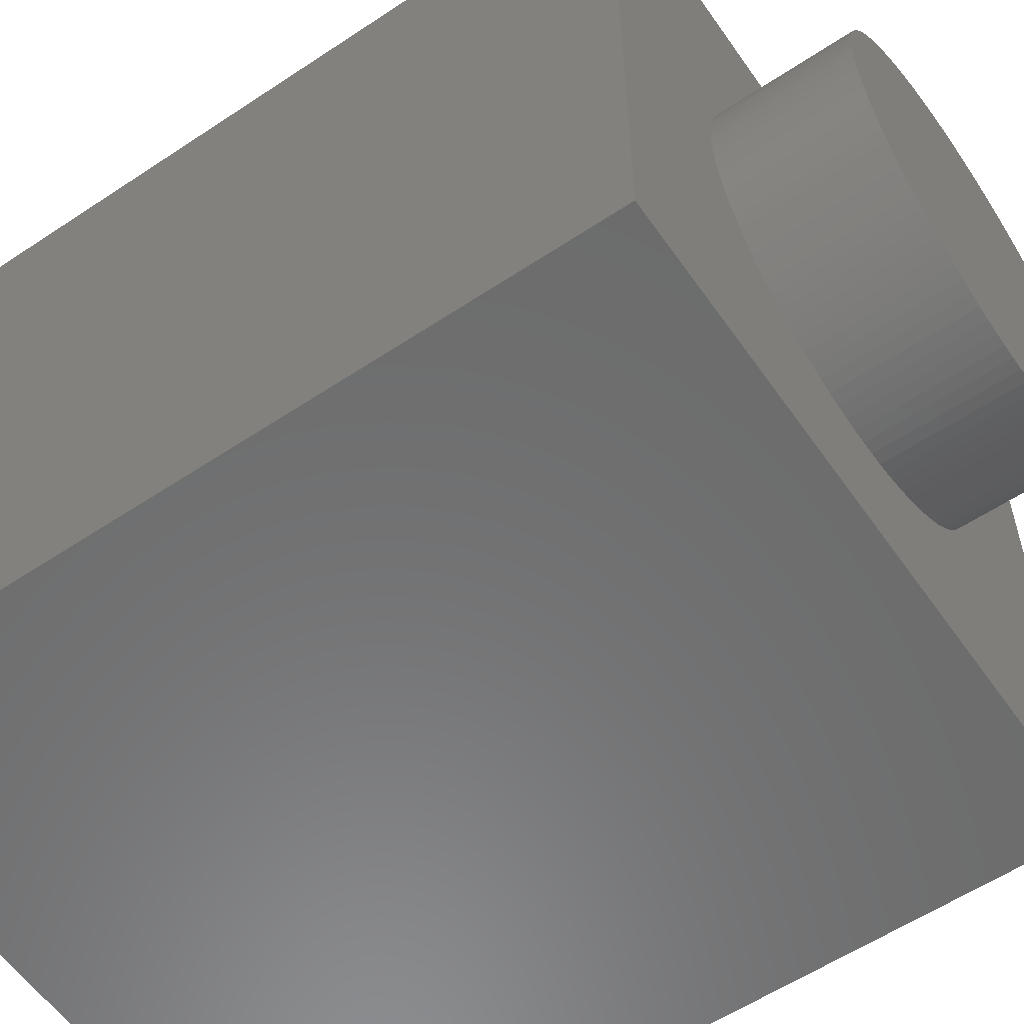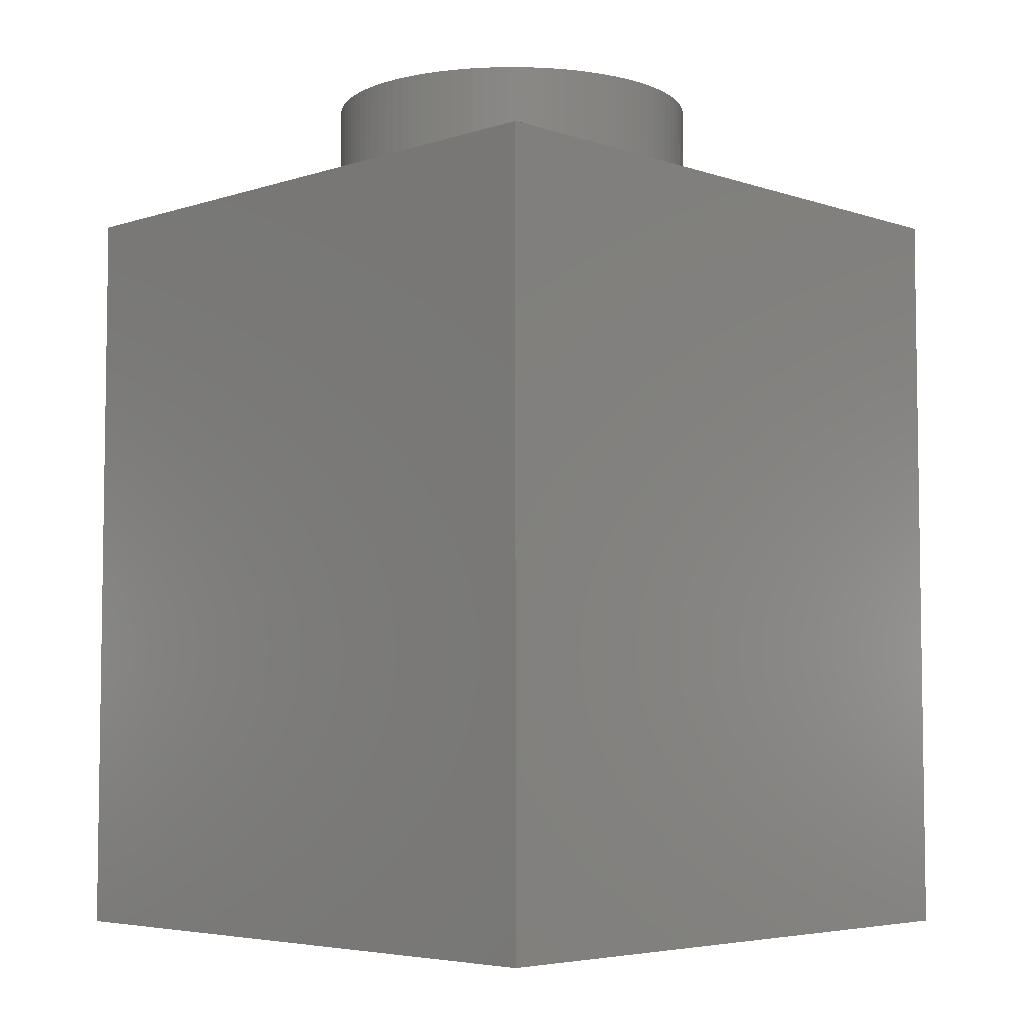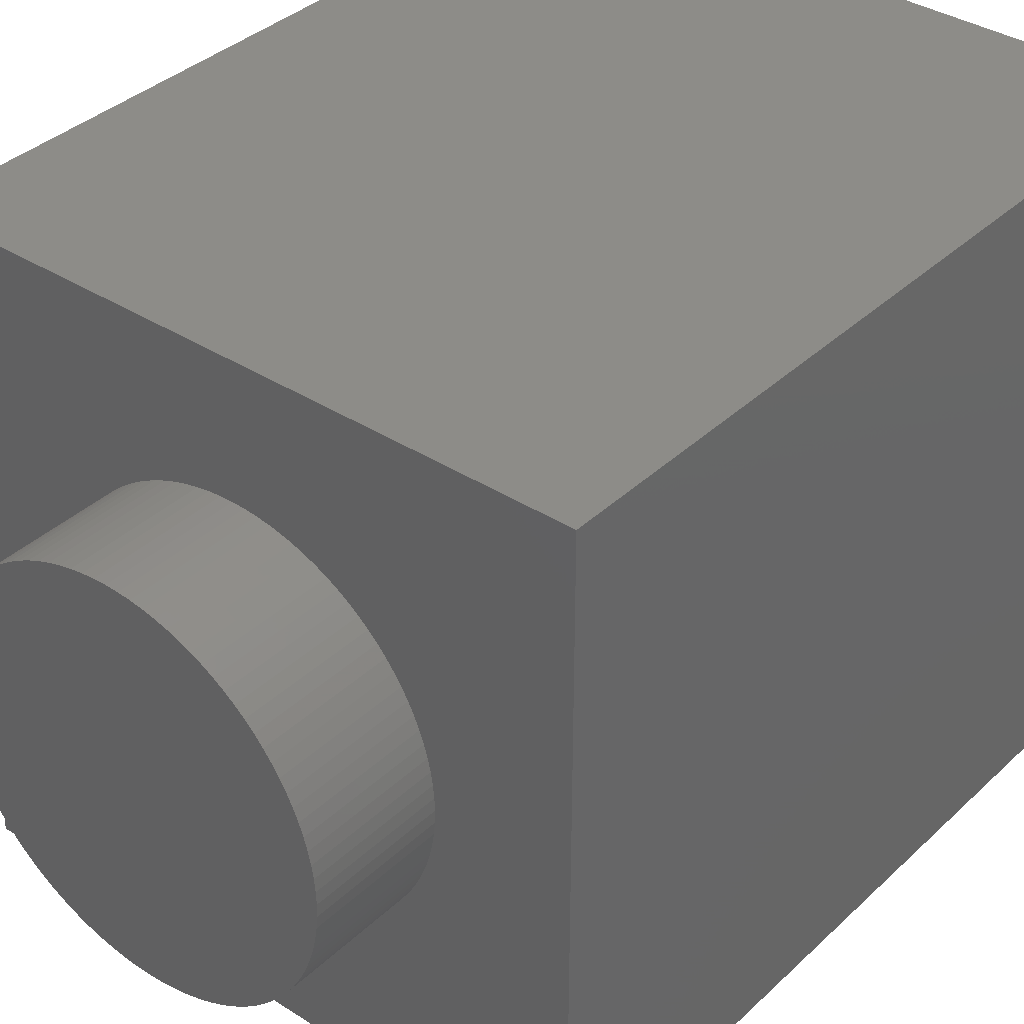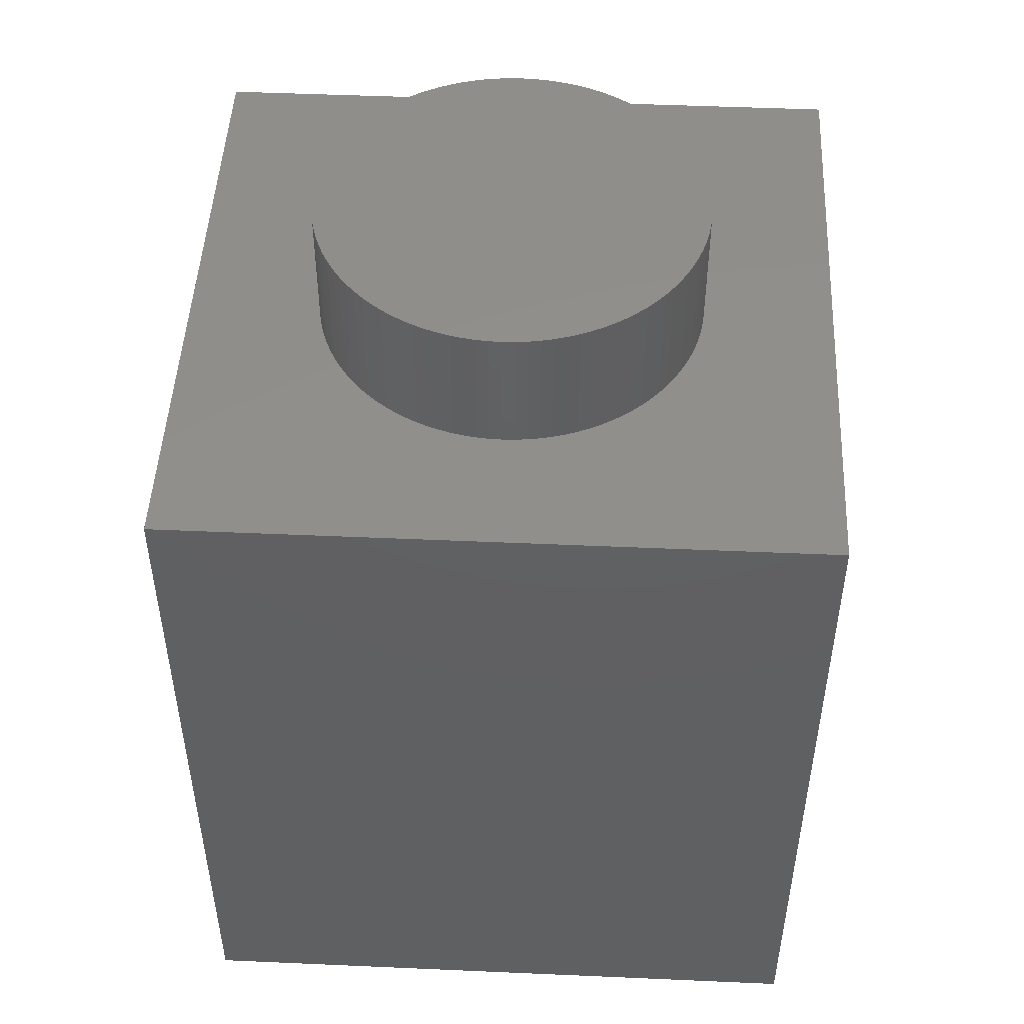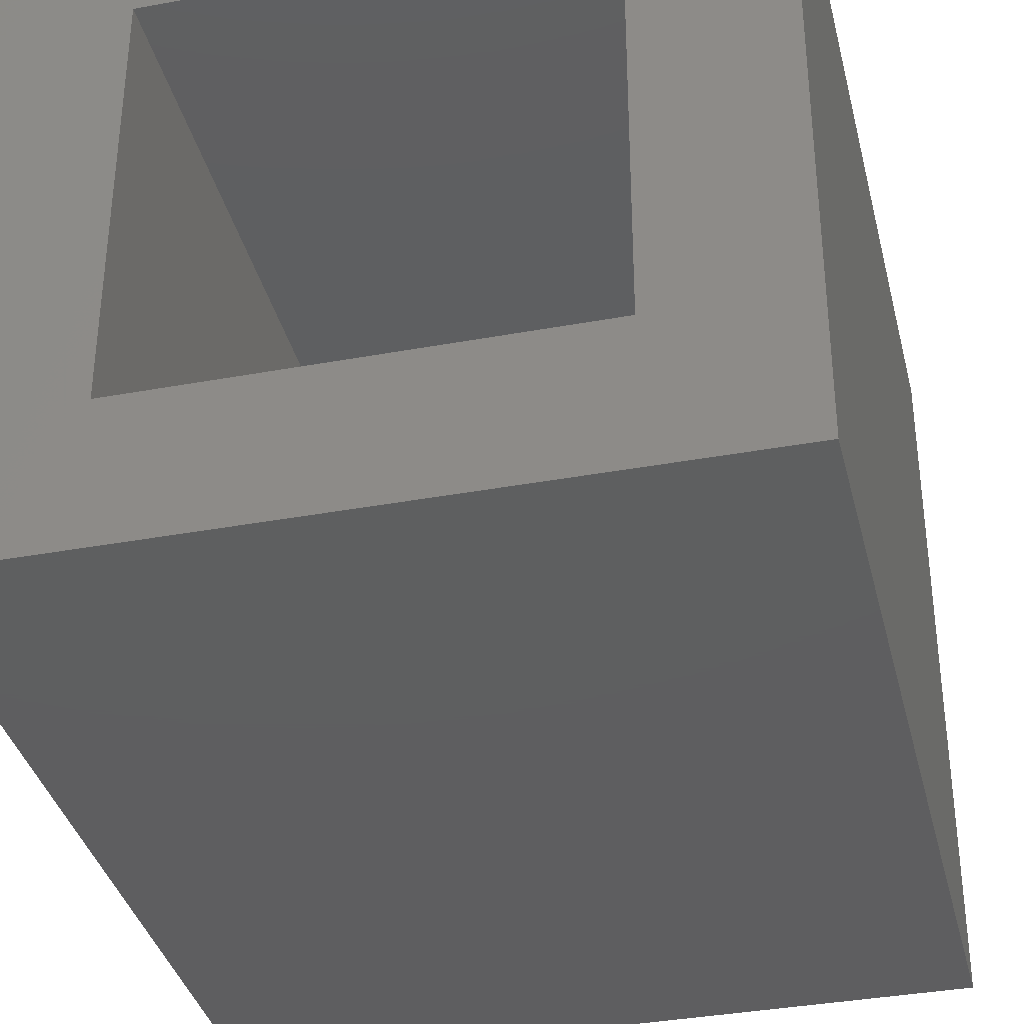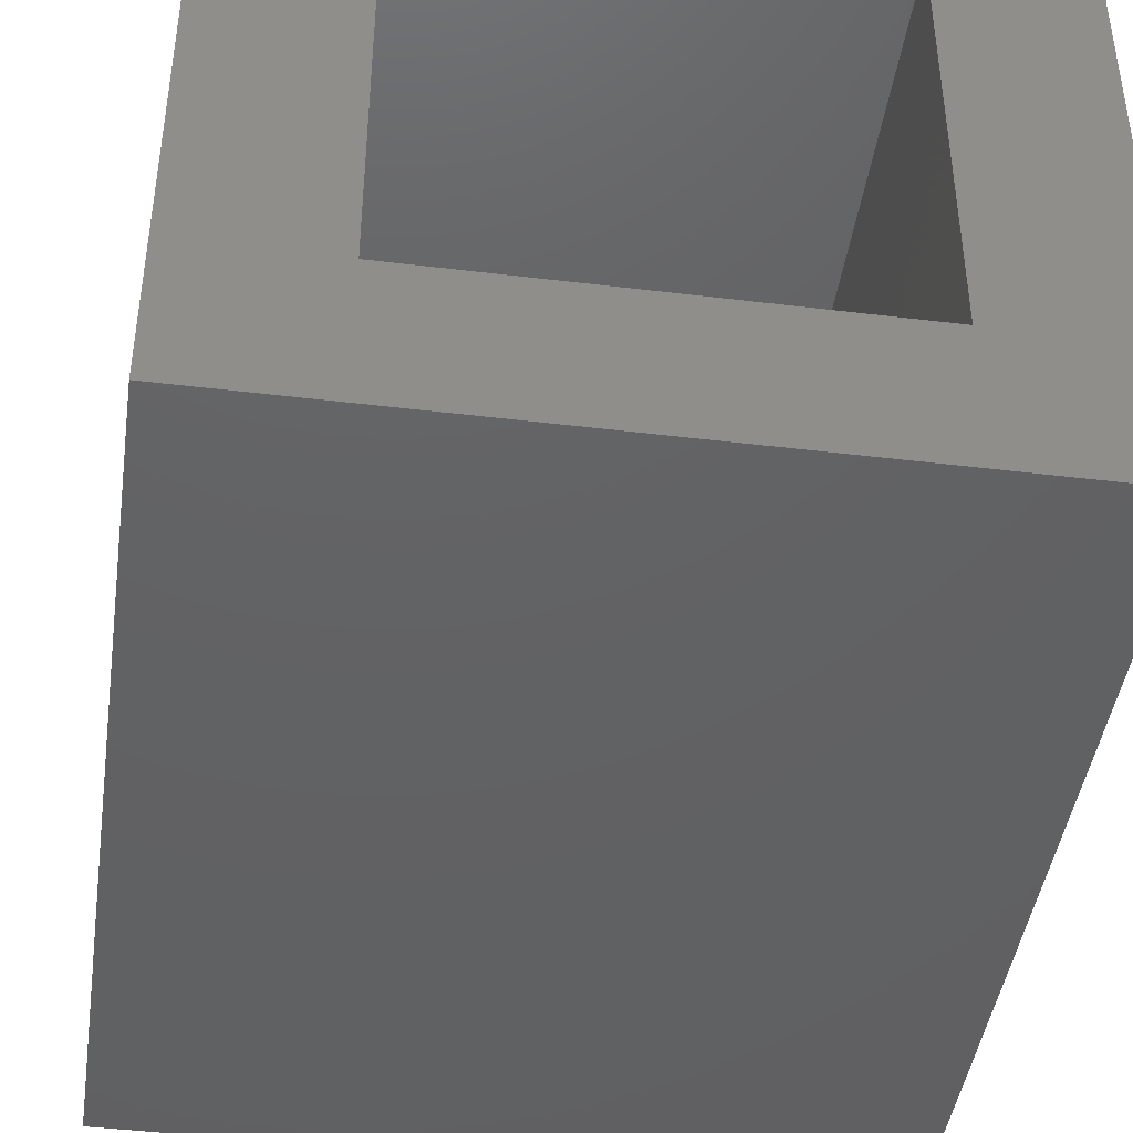
<metadata>
{"format":"stl","ext":"stl","renderer":"f3d","projection":"perspective","resolution":1024,"background":"white","views":[{"elev":-57.9,"azim":-55.4,"up":"+Y"},{"elev":-5.2,"azim":44.6,"up":"+Z"},{"elev":36.6,"azim":39.7,"up":"+Y"},{"elev":48.5,"azim":-177.2,"up":"+Z"},{"elev":-36.5,"azim":-166.5,"up":"+Y"},{"elev":-43.9,"azim":171.9,"up":"+Y"}]}
</metadata>
<code>
# stl→obj: 216 verts, 428 faces
v -4 -4 -4.8
v -4 -4 4.8
v -4 4 -4.8
v -4 4 4.8
v 4 -4 -4.8
v 4 -4 4.8
v -2.4 -2.4 -4.8
v 2.4 -2.4 -4.8
v -2.4 2.4 -4.8
v 4 4 -4.8
v 2.4 2.4 -4.8
v 4 4 4.8
v 0.8835 -2.231 4.8
v -2.395 -0.1507 4.8
v 1.022 -2.172 4.8
v -2.4 0 4.8
v -2.395 0.1507 4.8
v -2.381 0.3008 4.8
v 1.156 -2.103 4.8
v -2.357 0.4497 4.8
v -2.325 0.5969 4.8
v -2.283 0.7416 4.8
v -2.231 0.8835 4.8
v -2.172 1.022 4.8
v 1.411 -1.942 4.8
v 1.286 -2.026 4.8
v -2.103 1.156 4.8
v -2.026 1.286 4.8
v 1.53 -1.849 4.8
v -1.942 1.411 4.8
v -1.849 1.53 4.8
v -0.7416 2.283 4.8
v -0.5969 2.325 4.8
v -1.75 1.643 4.8
v -1.53 1.849 4.8
v -1.643 1.75 4.8
v 2.283 0.7416 4.8
v 2.325 0.5969 4.8
v -1.411 1.942 4.8
v -1.286 2.026 4.8
v -1.156 2.103 4.8
v -1.022 2.172 4.8
v -0.8835 2.231 4.8
v -0.4497 2.357 4.8
v -0.3008 2.381 4.8
v -0.1507 2.395 4.8
v 2.395 0.1507 4.8
v 2.4 0 4.8
v 2.172 -1.022 4.8
v 2.103 -1.156 4.8
v 0 2.4 4.8
v 0.1507 2.395 4.8
v 1.75 -1.643 4.8
v 1.643 -1.75 4.8
v 0.3008 2.381 4.8
v 0.4497 2.357 4.8
v 2.231 -0.8835 4.8
v 0.5969 2.325 4.8
v 0.7416 2.283 4.8
v 2.283 -0.7416 4.8
v 0.8835 2.231 4.8
v 1.022 2.172 4.8
v 2.325 -0.5969 4.8
v 1.156 2.103 4.8
v 1.286 2.026 4.8
v 2.381 -0.3008 4.8
v 2.357 -0.4497 4.8
v 1.411 1.942 4.8
v 1.53 1.849 4.8
v 1.643 1.75 4.8
v 2.395 -0.1507 4.8
v 1.75 1.643 4.8
v 1.849 1.53 4.8
v 1.942 1.411 4.8
v 2.381 0.3008 4.8
v 2.026 1.286 4.8
v 2.357 0.4497 4.8
v 2.103 1.156 4.8
v 2.172 1.022 4.8
v 2.231 0.8835 4.8
v 2.026 -1.286 4.8
v 1.942 -1.411 4.8
v 1.849 -1.53 4.8
v 0.7416 -2.283 4.8
v 0.5969 -2.325 4.8
v 0.4497 -2.357 4.8
v 0.3008 -2.381 4.8
v 0.1507 -2.395 4.8
v 0 -2.4 4.8
v -0.1507 -2.395 4.8
v -0.3008 -2.381 4.8
v -0.4497 -2.357 4.8
v -0.5969 -2.325 4.8
v -0.7416 -2.283 4.8
v -0.8835 -2.231 4.8
v -1.022 -2.172 4.8
v -1.156 -2.103 4.8
v -1.286 -2.026 4.8
v -1.411 -1.942 4.8
v -1.53 -1.849 4.8
v -1.643 -1.75 4.8
v -1.75 -1.643 4.8
v -1.849 -1.53 4.8
v -1.942 -1.411 4.8
v -2.026 -1.286 4.8
v -2.103 -1.156 4.8
v -2.172 -1.022 4.8
v -2.231 -0.8835 4.8
v -2.283 -0.7416 4.8
v -2.325 -0.5969 4.8
v -2.357 -0.4497 4.8
v -2.381 -0.3008 4.8
v -2.4 2.4 3.2
v -2.4 -2.4 3.2
v 2.4 2.4 3.2
v 2.4 -2.4 3.2
v -2.4 0 6.4
v -2.395 -0.1507 6.4
v -2.381 -0.3008 6.4
v -2.357 -0.4497 6.4
v -2.325 -0.5969 6.4
v -2.283 -0.7416 6.4
v -2.231 -0.8835 6.4
v -2.172 -1.022 6.4
v -2.103 -1.156 6.4
v -2.026 -1.286 6.4
v -1.942 -1.411 6.4
v -1.849 -1.53 6.4
v -1.75 -1.643 6.4
v -1.643 -1.75 6.4
v -1.53 -1.849 6.4
v -1.411 -1.942 6.4
v -1.286 -2.026 6.4
v -1.156 -2.103 6.4
v -1.022 -2.172 6.4
v -0.8835 -2.231 6.4
v -0.7416 -2.283 6.4
v -0.5969 -2.325 6.4
v -0.4497 -2.357 6.4
v -0.3008 -2.381 6.4
v -0.1507 -2.395 6.4
v 0 -2.4 6.4
v 0.1507 -2.395 6.4
v 0.3008 -2.381 6.4
v 0.4497 -2.357 6.4
v 0.5969 -2.325 6.4
v 0.7416 -2.283 6.4
v 0.8835 -2.231 6.4
v 1.022 -2.172 6.4
v 1.156 -2.103 6.4
v 1.286 -2.026 6.4
v 1.411 -1.942 6.4
v 1.53 -1.849 6.4
v 1.643 -1.75 6.4
v 1.75 -1.643 6.4
v 1.849 -1.53 6.4
v 1.942 -1.411 6.4
v 2.026 -1.286 6.4
v 2.103 -1.156 6.4
v 2.172 -1.022 6.4
v 2.231 -0.8835 6.4
v 2.283 -0.7416 6.4
v 2.325 -0.5969 6.4
v 2.357 -0.4497 6.4
v 2.381 -0.3008 6.4
v 2.395 -0.1507 6.4
v 2.4 0 6.4
v 2.395 0.1507 6.4
v 2.381 0.3008 6.4
v 2.357 0.4497 6.4
v 2.325 0.5969 6.4
v 2.283 0.7416 6.4
v 2.231 0.8835 6.4
v 2.172 1.022 6.4
v 2.103 1.156 6.4
v 2.026 1.286 6.4
v 1.942 1.411 6.4
v 1.849 1.53 6.4
v 1.75 1.643 6.4
v 1.643 1.75 6.4
v 1.53 1.849 6.4
v 1.411 1.942 6.4
v 1.286 2.026 6.4
v 1.156 2.103 6.4
v 1.022 2.172 6.4
v 0.8835 2.231 6.4
v 0.7416 2.283 6.4
v 0.5969 2.325 6.4
v 0.4497 2.357 6.4
v 0.3008 2.381 6.4
v 0.1507 2.395 6.4
v 0 2.4 6.4
v -0.1507 2.395 6.4
v -0.3008 2.381 6.4
v -0.4497 2.357 6.4
v -0.5969 2.325 6.4
v -0.7416 2.283 6.4
v -0.8835 2.231 6.4
v -1.022 2.172 6.4
v -1.156 2.103 6.4
v -1.286 2.026 6.4
v -1.411 1.942 6.4
v -1.53 1.849 6.4
v -1.643 1.75 6.4
v -1.75 1.643 6.4
v -1.849 1.53 6.4
v -1.942 1.411 6.4
v -2.026 1.286 6.4
v -2.103 1.156 6.4
v -2.172 1.022 6.4
v -2.231 0.8835 6.4
v -2.283 0.7416 6.4
v -2.325 0.5969 6.4
v -2.357 0.4497 6.4
v -2.381 0.3008 6.4
v -2.395 0.1507 6.4
f 1 2 3
f 3 2 4
f 2 1 5
f 6 2 5
f 7 8 5
f 9 3 10
f 1 3 9
f 11 9 10
f 1 9 7
f 1 7 5
f 5 8 10
f 8 11 10
f 3 4 10
f 10 4 12
f 13 2 6
f 4 2 14
f 15 13 6
f 4 14 16
f 4 16 17
f 4 17 18
f 19 15 6
f 4 18 20
f 4 20 21
f 4 21 22
f 4 22 23
f 4 23 24
f 25 26 6
f 4 24 27
f 4 27 28
f 29 25 6
f 4 28 30
f 26 19 6
f 4 30 31
f 32 33 12
f 4 31 34
f 35 4 36
f 37 38 6
f 39 4 35
f 40 4 39
f 41 4 40
f 42 4 41
f 43 4 42
f 12 4 43
f 33 44 12
f 12 43 32
f 44 45 12
f 45 46 12
f 47 48 6
f 49 50 6
f 12 51 52
f 53 54 6
f 12 52 55
f 12 55 56
f 57 49 6
f 12 56 58
f 12 58 59
f 60 57 6
f 12 59 61
f 12 61 62
f 63 60 6
f 12 62 64
f 12 64 65
f 66 67 6
f 12 65 68
f 67 63 6
f 12 68 69
f 12 69 70
f 48 71 6
f 12 70 72
f 71 66 6
f 12 72 73
f 12 73 74
f 75 47 6
f 12 74 76
f 77 75 6
f 12 76 78
f 38 77 6
f 12 78 79
f 12 80 6
f 12 79 80
f 80 37 6
f 50 81 6
f 81 82 6
f 82 83 6
f 83 53 6
f 84 2 13
f 85 2 84
f 86 2 85
f 87 2 86
f 88 2 87
f 89 2 88
f 90 2 89
f 91 2 90
f 92 2 91
f 93 2 92
f 94 2 93
f 95 2 94
f 96 2 95
f 97 2 96
f 98 2 97
f 99 2 98
f 100 2 99
f 101 2 100
f 102 2 101
f 103 2 102
f 104 2 103
f 105 2 104
f 106 2 105
f 107 2 106
f 108 2 107
f 109 2 108
f 110 2 109
f 111 2 110
f 112 2 111
f 14 2 112
f 34 36 4
f 46 51 12
f 54 29 6
f 6 5 10
f 12 6 10
f 9 113 114
f 7 9 114
f 11 115 113
f 9 11 113
f 115 11 116
f 116 11 8
f 116 8 114
f 114 8 7
f 16 14 117
f 117 14 118
f 14 112 118
f 118 112 119
f 112 111 119
f 119 111 120
f 111 110 120
f 120 110 121
f 110 109 121
f 121 109 122
f 109 108 122
f 122 108 123
f 108 107 123
f 123 107 124
f 107 106 124
f 124 106 125
f 106 105 125
f 125 105 126
f 105 104 126
f 126 104 127
f 104 103 127
f 127 103 128
f 103 102 128
f 128 102 129
f 129 102 101
f 130 129 101
f 130 101 100
f 131 130 100
f 131 100 99
f 132 131 99
f 132 99 98
f 133 132 98
f 133 98 97
f 134 133 97
f 134 97 96
f 135 134 96
f 135 96 95
f 136 135 95
f 136 95 94
f 137 136 94
f 137 94 93
f 138 137 93
f 138 93 92
f 139 138 92
f 139 92 91
f 140 139 91
f 140 91 90
f 141 140 90
f 141 90 89
f 142 141 89
f 142 89 88
f 143 142 88
f 143 88 87
f 144 143 87
f 144 87 86
f 145 144 86
f 145 86 85
f 146 145 85
f 146 85 84
f 147 146 84
f 147 84 13
f 148 147 13
f 148 13 15
f 149 148 15
f 149 15 19
f 150 149 19
f 150 19 26
f 151 150 26
f 151 26 25
f 152 151 25
f 152 25 29
f 153 152 29
f 153 29 54
f 154 153 54
f 154 54 53
f 155 154 53
f 155 53 83
f 156 155 83
f 156 83 82
f 157 156 82
f 157 82 81
f 158 157 81
f 158 81 50
f 159 158 50
f 159 50 49
f 160 159 49
f 160 49 57
f 161 160 57
f 161 57 60
f 162 161 60
f 162 60 63
f 163 162 63
f 163 63 67
f 164 163 67
f 164 67 66
f 165 164 66
f 165 66 71
f 166 165 71
f 166 71 48
f 167 166 48
f 48 47 168
f 167 48 168
f 47 75 169
f 168 47 169
f 75 77 170
f 169 75 170
f 77 38 171
f 170 77 171
f 38 37 172
f 171 38 172
f 37 80 173
f 172 37 173
f 80 79 174
f 173 80 174
f 79 78 175
f 174 79 175
f 78 76 176
f 175 78 176
f 76 74 177
f 176 76 177
f 74 73 178
f 177 74 178
f 73 72 179
f 178 73 179
f 70 180 72
f 72 180 179
f 69 181 70
f 70 181 180
f 68 182 69
f 69 182 181
f 65 183 68
f 68 183 182
f 64 184 65
f 65 184 183
f 62 185 64
f 64 185 184
f 61 186 62
f 62 186 185
f 59 187 61
f 61 187 186
f 58 188 59
f 59 188 187
f 56 189 58
f 58 189 188
f 55 190 56
f 56 190 189
f 52 191 55
f 55 191 190
f 51 192 52
f 52 192 191
f 46 193 51
f 51 193 192
f 45 194 46
f 46 194 193
f 44 195 45
f 45 195 194
f 33 196 44
f 44 196 195
f 32 197 33
f 33 197 196
f 43 198 32
f 32 198 197
f 42 199 43
f 43 199 198
f 41 200 42
f 42 200 199
f 40 201 41
f 41 201 200
f 39 202 40
f 40 202 201
f 35 203 39
f 39 203 202
f 36 204 35
f 35 204 203
f 34 205 36
f 36 205 204
f 31 206 34
f 34 206 205
f 30 207 31
f 31 207 206
f 28 208 30
f 30 208 207
f 27 209 28
f 28 209 208
f 24 210 27
f 27 210 209
f 23 211 24
f 24 211 210
f 22 212 23
f 23 212 211
f 21 213 22
f 22 213 212
f 20 214 21
f 21 214 213
f 18 215 20
f 20 215 214
f 17 216 18
f 18 216 215
f 16 117 17
f 17 117 216
f 115 116 113
f 113 116 114
f 216 117 118
f 120 216 119
f 119 216 118
f 121 216 120
f 122 216 121
f 123 216 122
f 124 216 123
f 125 216 124
f 126 216 125
f 127 216 126
f 128 216 127
f 129 216 128
f 130 216 129
f 131 216 130
f 132 216 131
f 133 216 132
f 134 216 133
f 135 216 134
f 136 216 135
f 137 216 136
f 138 216 137
f 139 216 138
f 140 216 139
f 141 216 140
f 142 216 141
f 143 216 142
f 144 216 143
f 145 216 144
f 146 216 145
f 147 216 146
f 148 216 147
f 149 216 148
f 150 216 149
f 151 216 150
f 152 216 151
f 153 216 152
f 154 216 153
f 155 216 154
f 156 216 155
f 157 216 156
f 158 216 157
f 159 216 158
f 160 216 159
f 161 216 160
f 162 216 161
f 163 216 162
f 164 216 163
f 165 216 164
f 166 216 165
f 167 216 166
f 168 216 167
f 169 216 168
f 170 216 169
f 171 216 170
f 172 216 171
f 173 216 172
f 174 216 173
f 175 216 174
f 176 216 175
f 177 216 176
f 178 216 177
f 179 216 178
f 180 216 179
f 181 216 180
f 182 216 181
f 183 216 182
f 184 216 183
f 185 216 184
f 186 216 185
f 187 216 186
f 188 216 187
f 189 216 188
f 190 216 189
f 191 216 190
f 192 216 191
f 193 216 192
f 194 216 193
f 195 216 194
f 196 216 195
f 197 216 196
f 198 216 197
f 199 216 198
f 200 216 199
f 201 216 200
f 202 216 201
f 203 216 202
f 204 216 203
f 205 216 204
f 206 216 205
f 207 216 206
f 208 216 207
f 209 216 208
f 210 216 209
f 211 216 210
f 212 216 211
f 213 216 212
f 214 216 213
f 215 216 214

</code>
